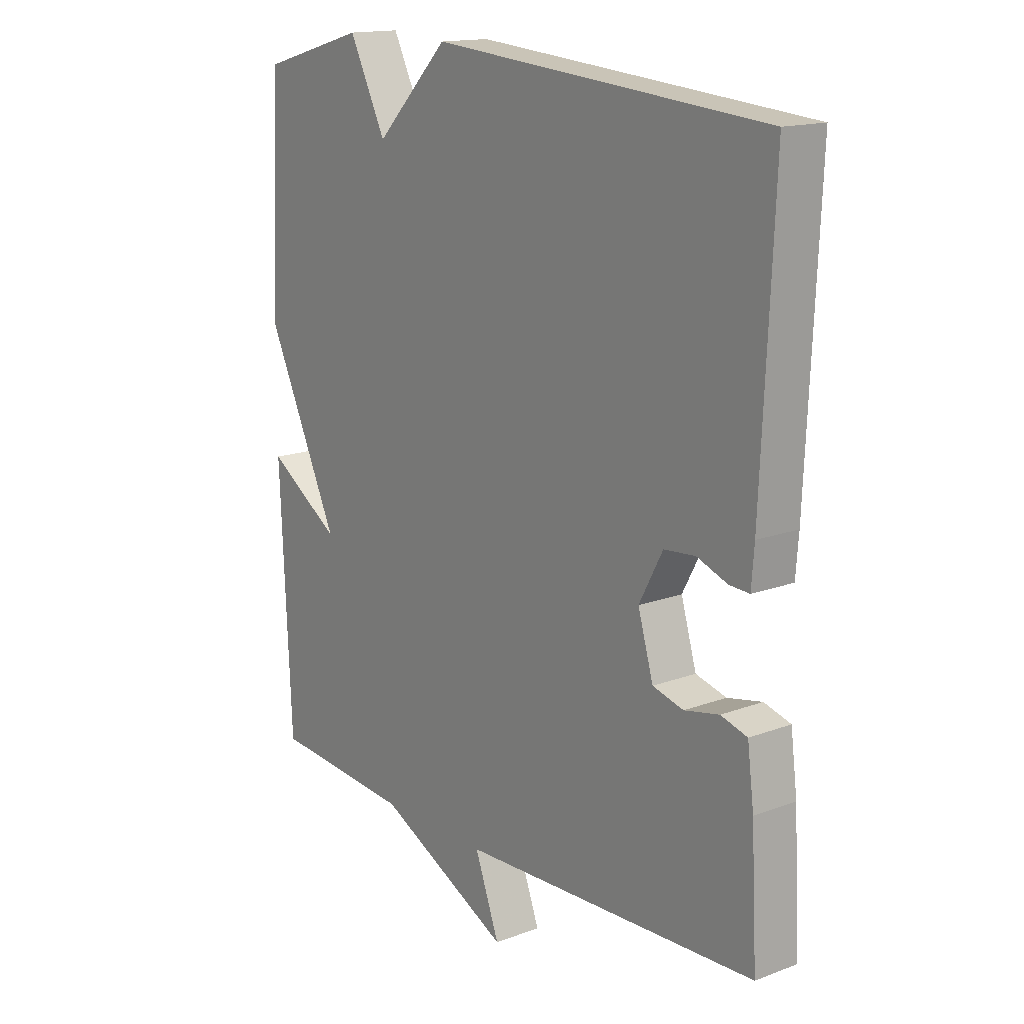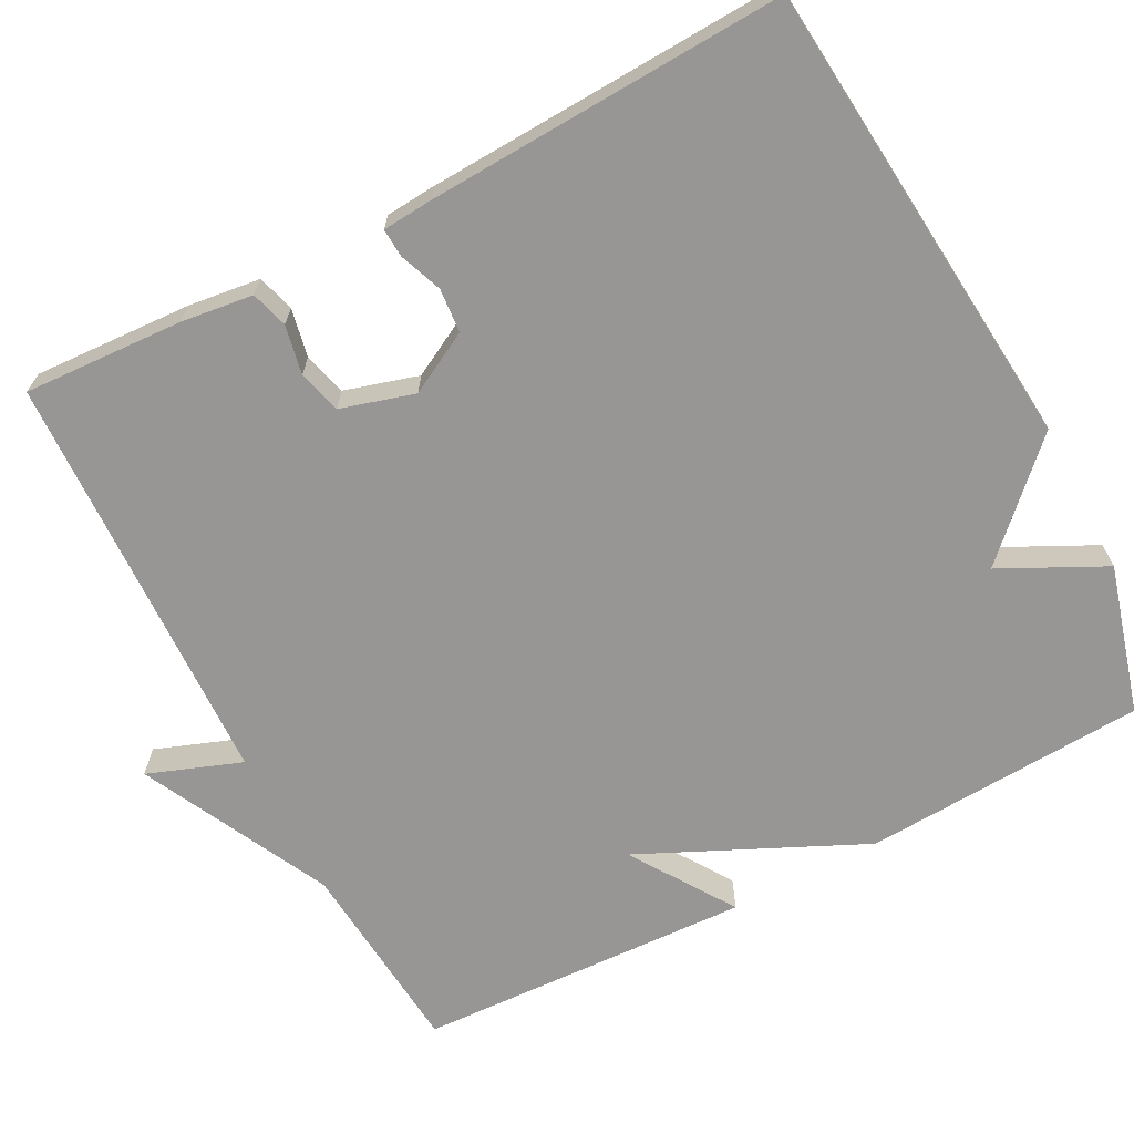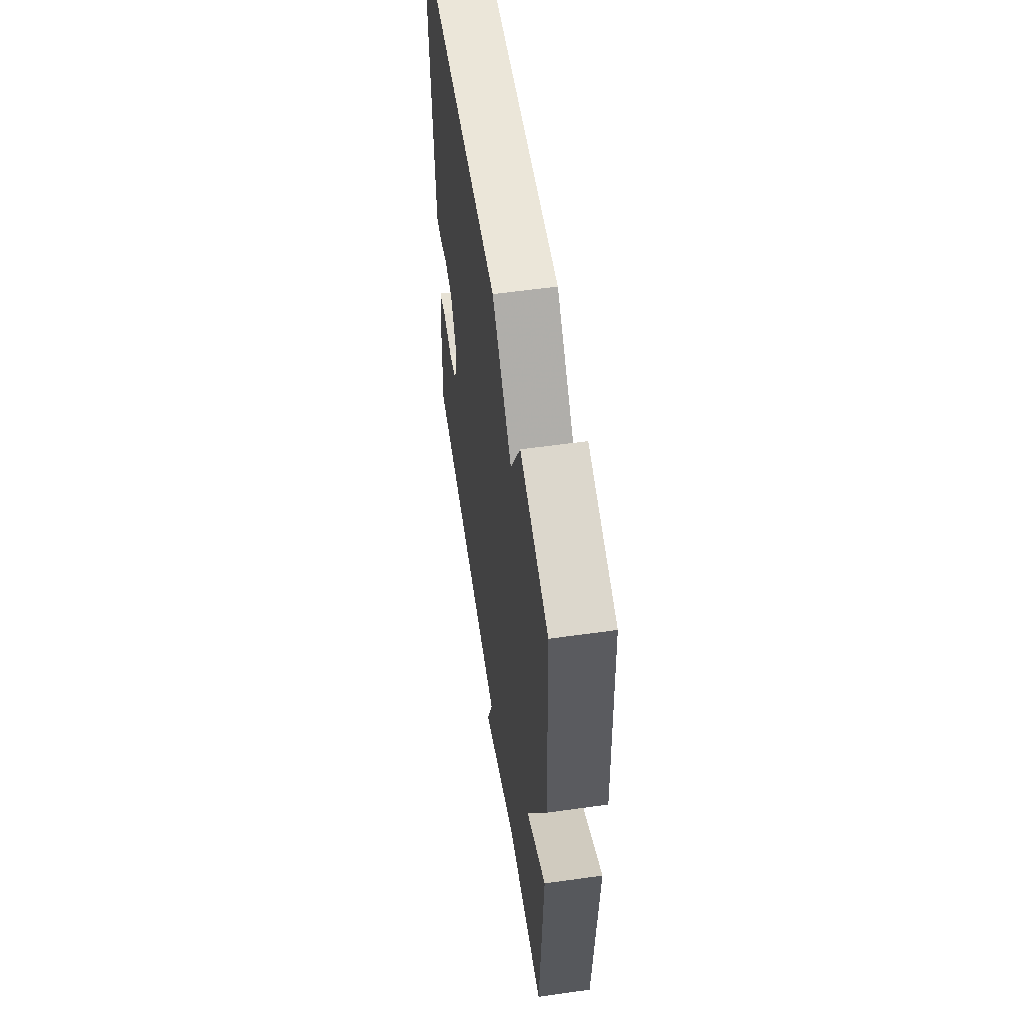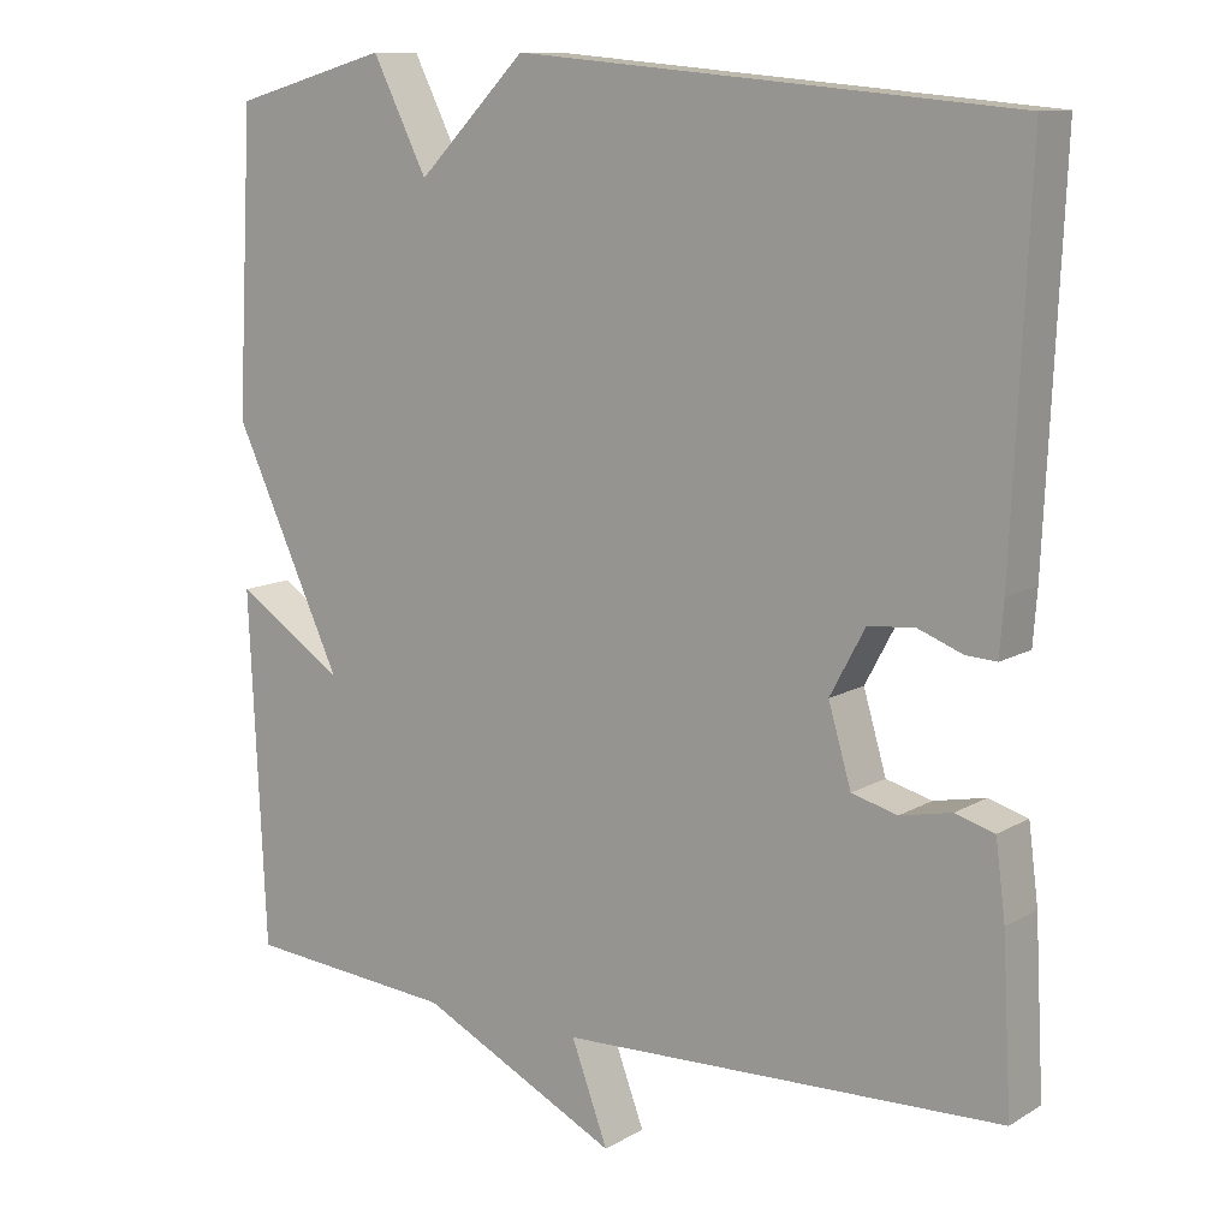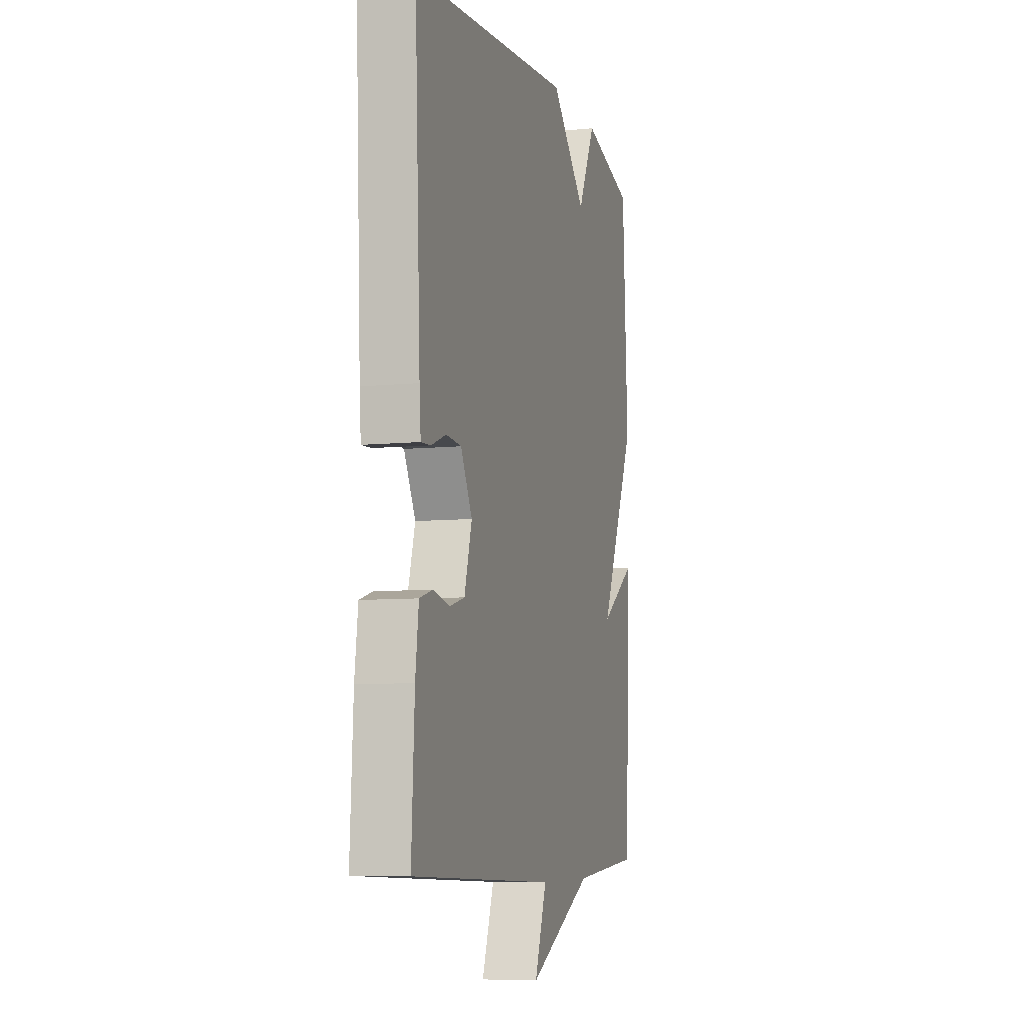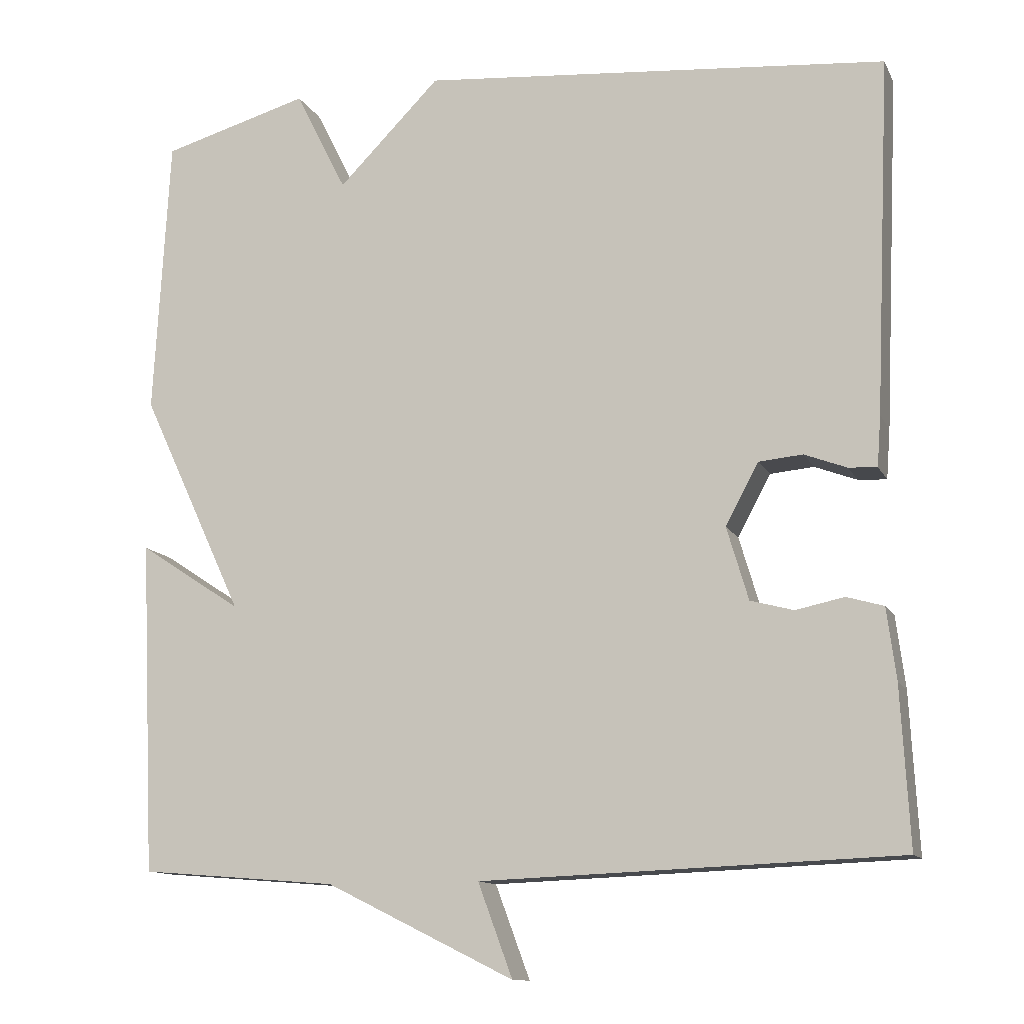
<metadata>
{"format":"obj","ext":"obj","renderer":"f3d","projection":"perspective","resolution":1024,"background":"white","views":[{"elev":15.6,"azim":-128.0,"up":"+Z"},{"elev":-67.8,"azim":-62.2,"up":"+Y"},{"elev":57.9,"azim":81.7,"up":"+Z"},{"elev":11.3,"azim":-144.3,"up":"+Z"},{"elev":-7.4,"azim":-73.9,"up":"+Z"},{"elev":-12.3,"azim":-161.7,"up":"+Z"}]}
</metadata>
<code>
v 0.5 0.07 0.5
v 0.52 0.07 0.134
v 0.386 0.07 -0.154
v 0.52 0.07 -0.066
v 0.5 0.07 -0.5
v 0.243 0.07 -0.521
v -0.002 0.07 -0.642
v 0.043 0.07 -0.521
v -0.5 0.07 -0.5
v -0.489 0.07 -0.294
v -0.477 0.07 -0.201
v -0.429 0.07 -0.187
v -0.366 0.07 -0.2
v -0.31 0.07 -0.185
v -0.282 0.07 -0.09
v -0.325 0.07 -0.01
v -0.382 0.07 -0.005
v -0.437 0.07 -0.026
v -0.474 0.07 -0.028
v -0.479 0.07 0.037
v -0.5 0.07 0.5
v 0.108 0.07 0.554
v 0.241 0.07 0.42
v 0.308 0.07 0.554
v 0.5 0 0.5
v 0.52 0 0.134
v 0.386 0 -0.154
v 0.52 0 -0.066
v 0.5 0 -0.5
v 0.243 0 -0.521
v -0.002 0 -0.642
v 0.043 0 -0.521
v -0.5 0 -0.5
v -0.489 0 -0.294
v -0.477 0 -0.201
v -0.429 0 -0.187
v -0.366 0 -0.2
v -0.31 0 -0.185
v -0.282 0 -0.09
v -0.325 0 -0.01
v -0.382 0 -0.005
v -0.437 0 -0.026
v -0.474 0 -0.028
v -0.479 0 0.037
v -0.5 0 0.5
v 0.108 0 0.554
v 0.241 0 0.42
v 0.308 0 0.554
f 1 2 3
f 24 1 3
f 23 24 3
f 21 22 23
f 20 21 23
f 19 20 23
f 18 19 23
f 17 18 23
f 16 17 23
f 15 16 23 3
f 14 15 3
f 13 14 3
f 11 12 13
f 10 11 13
f 9 10 13
f 8 9 13
f 8 13 3
f 8 3 4
f 7 8 4
f 6 7 4
f 4 5 6
f 27 26 25
f 27 25 48
f 27 48 47
f 47 46 45
f 47 45 44
f 47 44 43
f 47 43 42
f 47 42 41
f 47 41 40
f 27 47 40 39
f 27 39 38
f 27 38 37
f 37 36 35
f 37 35 34
f 37 34 33
f 37 33 32
f 27 37 32
f 28 27 32
f 28 32 31
f 28 31 30
f 30 29 28
f 1 25 26 2
f 2 26 27 3
f 3 27 28 4
f 4 28 29 5
f 5 29 30 6
f 6 30 31 7
f 7 31 32 8
f 8 32 33 9
f 9 33 34 10
f 10 34 35 11
f 11 35 36 12
f 12 36 37 13
f 13 37 38 14
f 14 38 39 15
f 15 39 40 16
f 16 40 41 17
f 17 41 42 18
f 18 42 43 19
f 19 43 44 20
f 20 44 45 21
f 21 45 46 22
f 22 46 47 23
f 23 47 48 24
f 24 48 25 1

</code>
